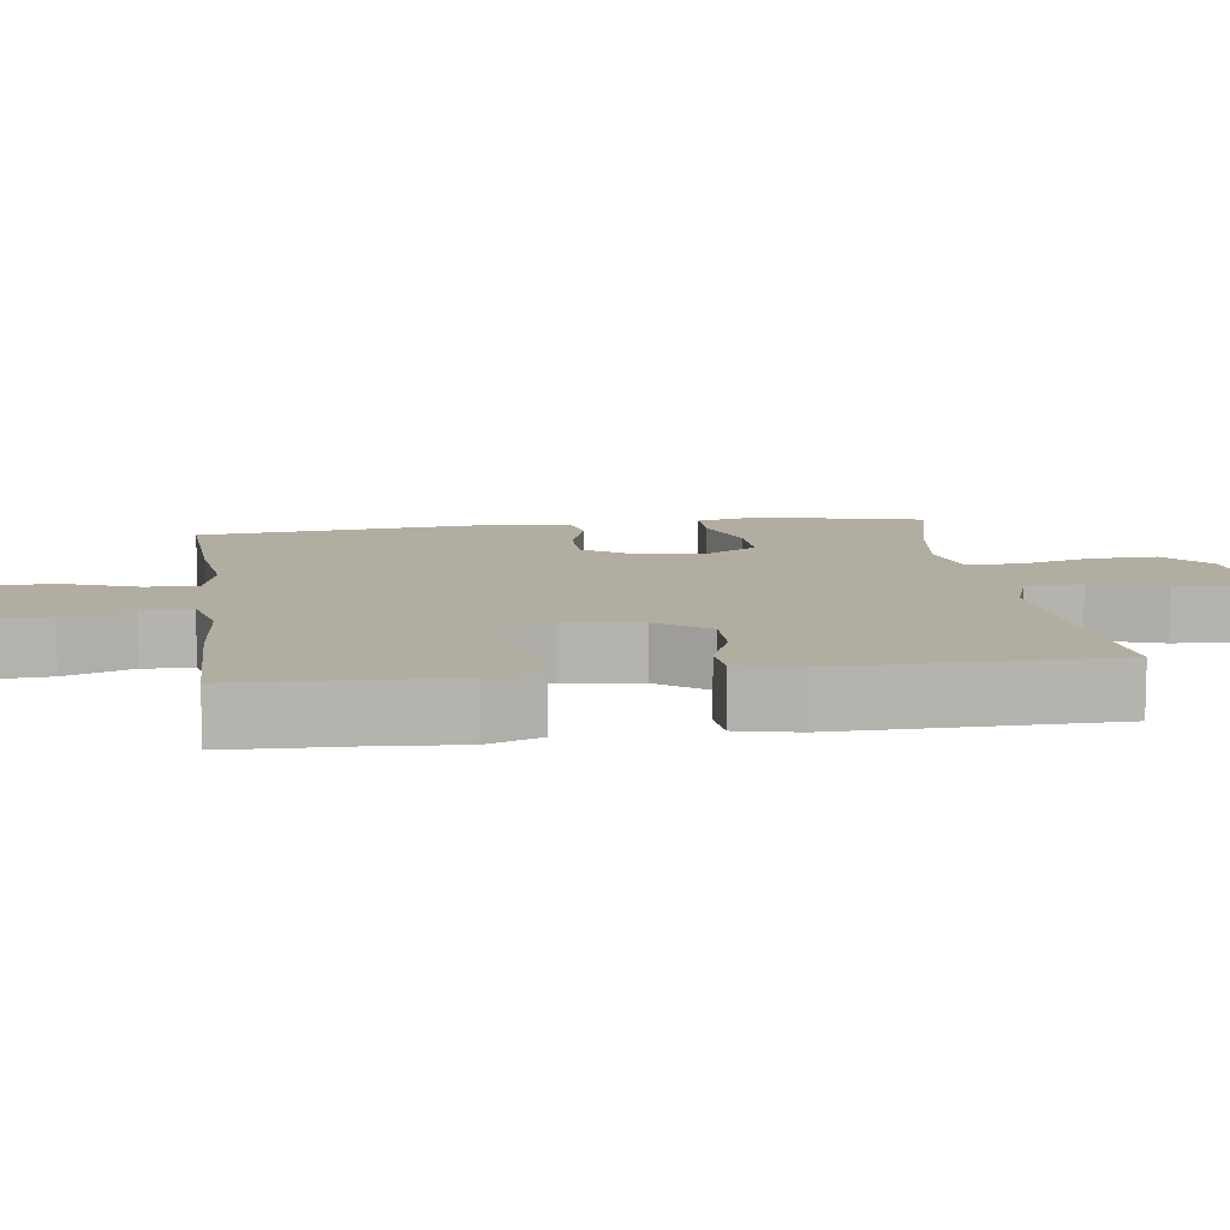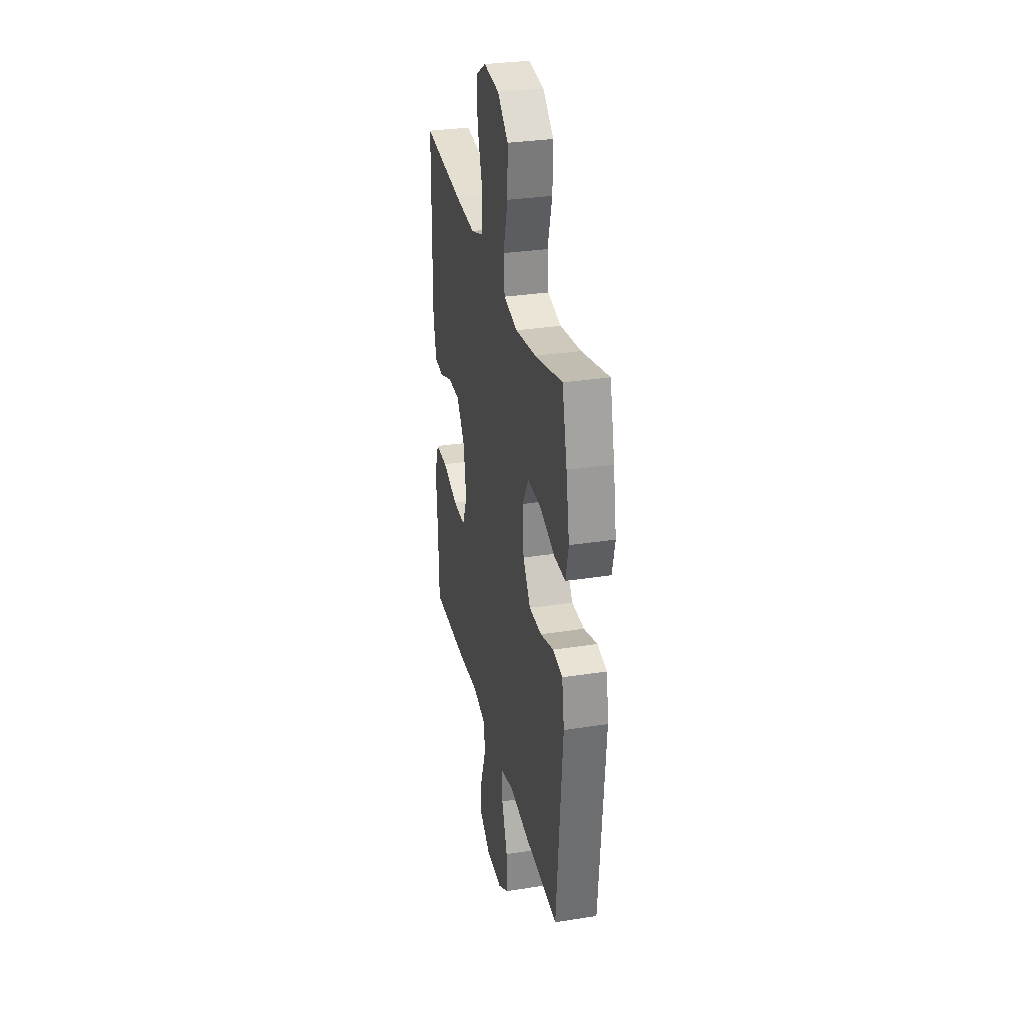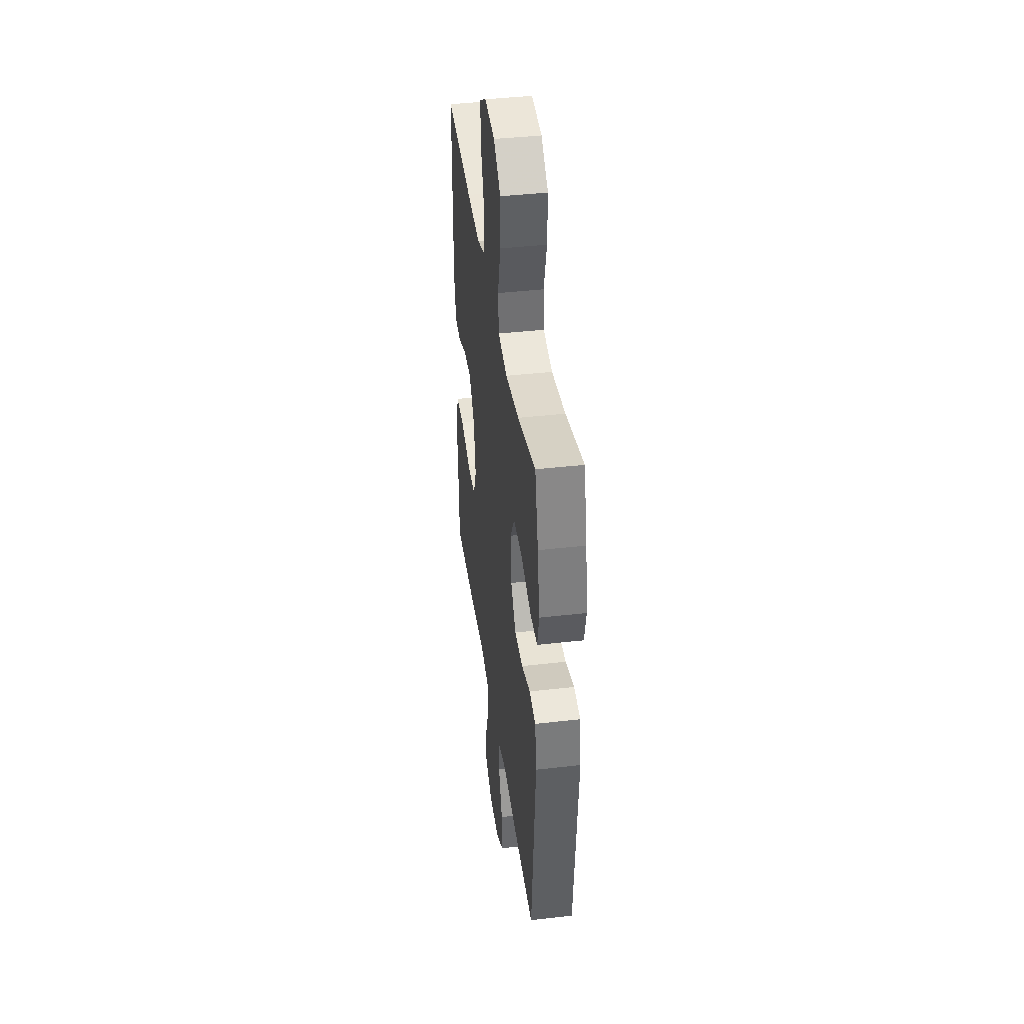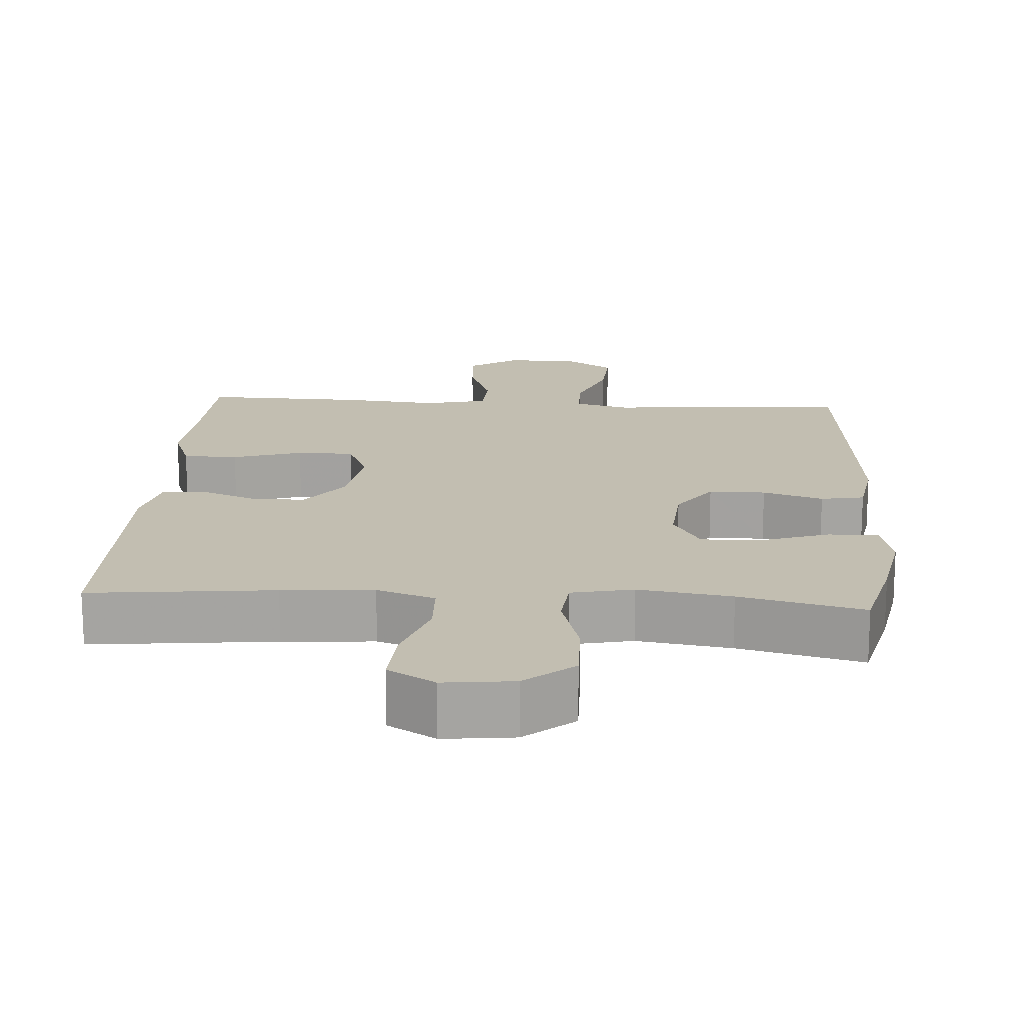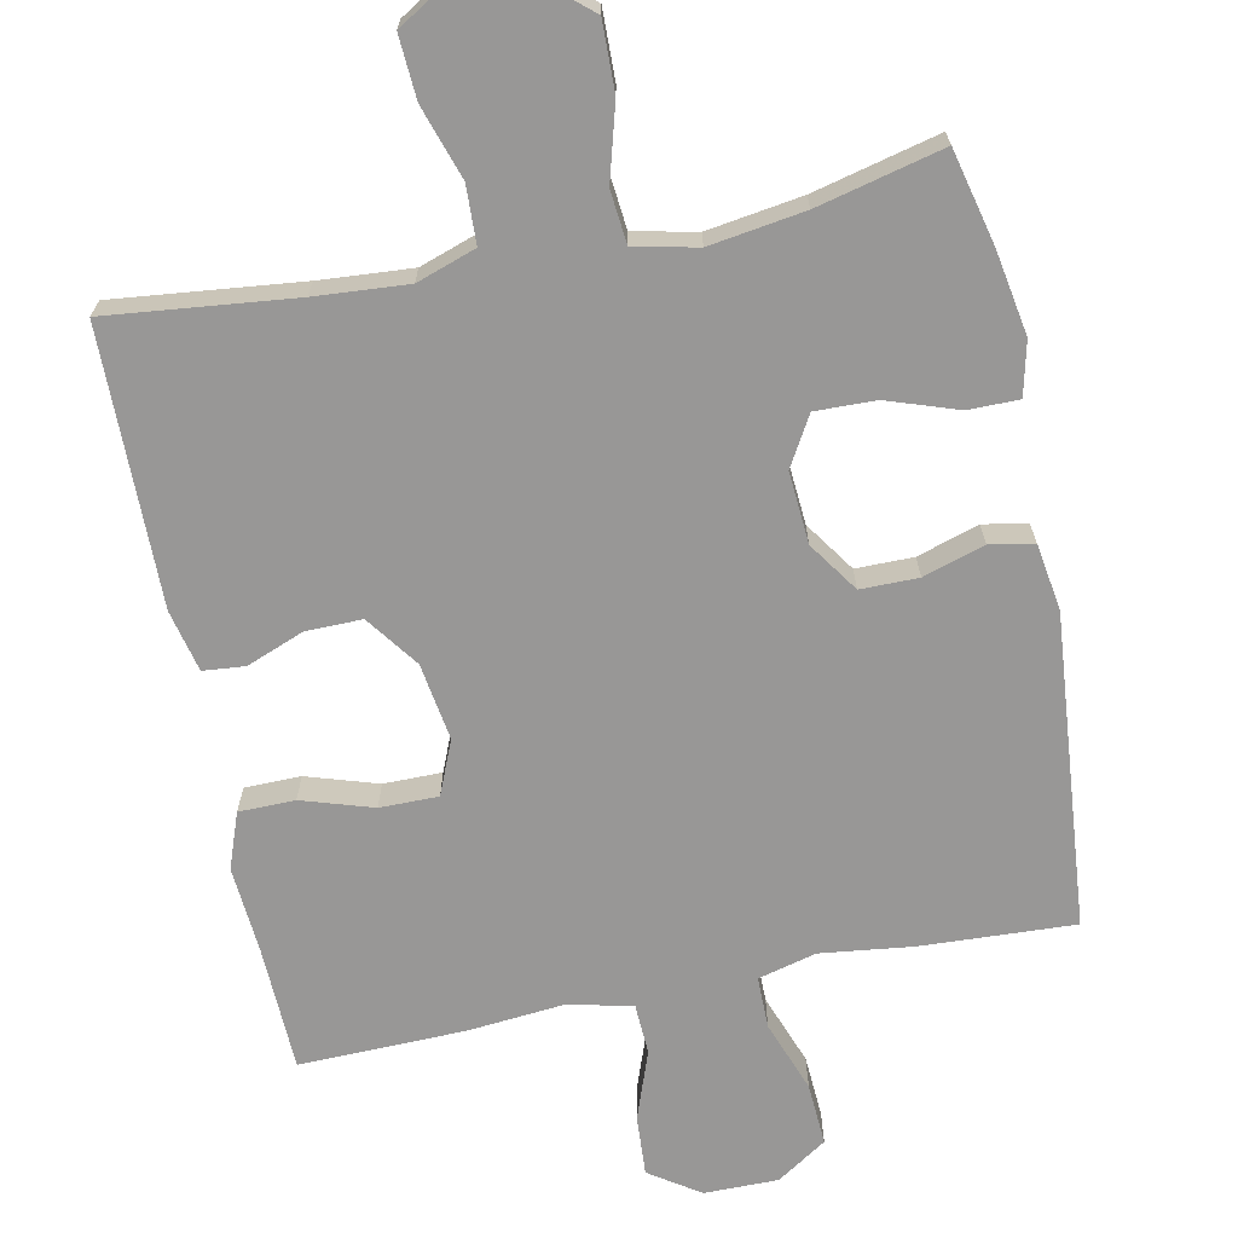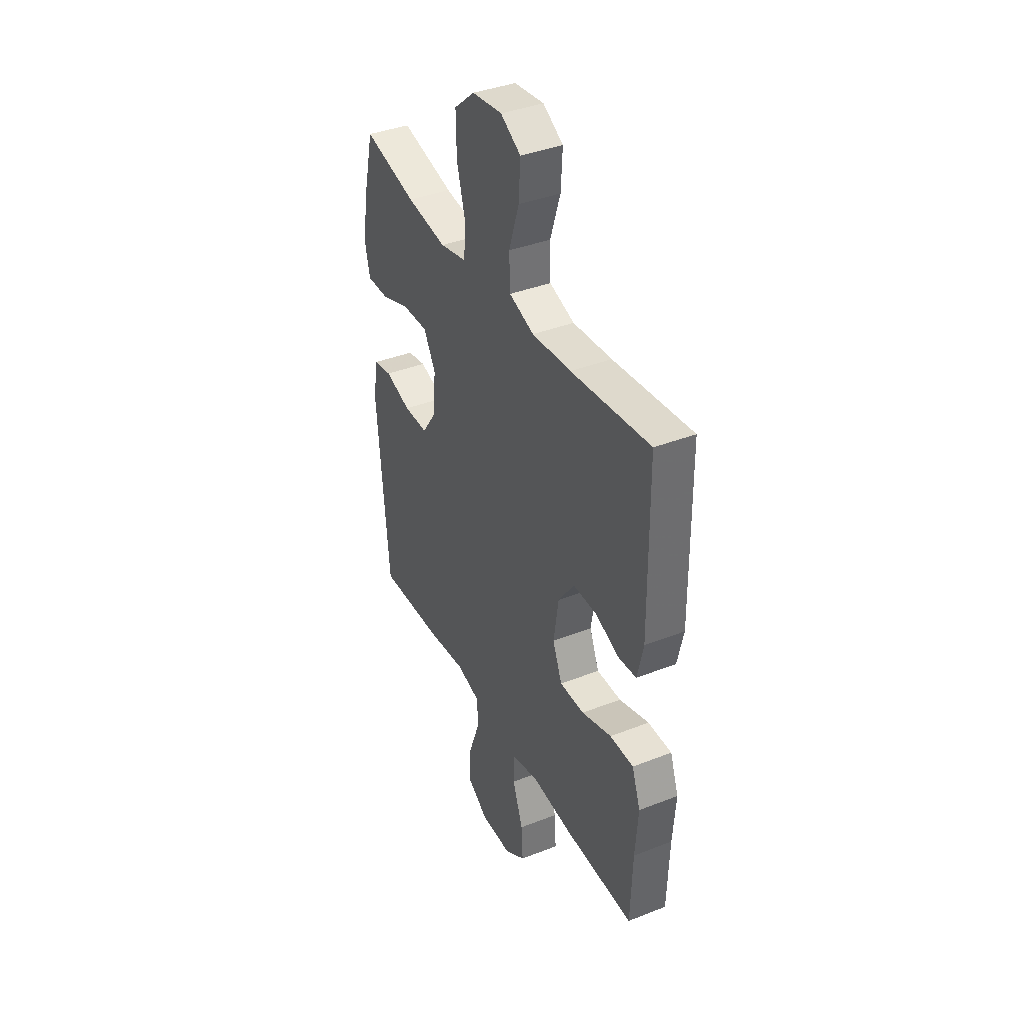
<metadata>
{"format":"obj","ext":"obj","renderer":"f3d","projection":"perspective","resolution":1024,"background":"white","views":[{"elev":10.3,"azim":-98.0,"up":"+Y"},{"elev":31.0,"azim":77.4,"up":"+Z"},{"elev":41.1,"azim":82.0,"up":"+Z"},{"elev":17.1,"azim":3.8,"up":"+Y"},{"elev":-68.3,"azim":11.5,"up":"+Y"},{"elev":38.7,"azim":-116.2,"up":"+Z"}]}
</metadata>
<code>
v -0.5 0.07 0.5
v -0.25 0.07 0.473
v -0.126 0.07 0.464
v -0.047 0.07 0.491
v -0.044 0.07 0.568
v -0.076 0.07 0.666
v -0.081 0.07 0.75
v -0.017 0.07 0.788
v 0.078 0.07 0.777
v 0.144 0.07 0.721
v 0.142 0.07 0.629
v 0.114 0.07 0.529
v 0.121 0.07 0.458
v 0.205 0.07 0.44
v 0.332 0.07 0.459
v 0.5 0.07 0.5
v 0.53 0.07 0.375
v 0.55 0.07 0.261
v 0.533 0.07 0.189
v 0.465 0.07 0.189
v 0.371 0.07 0.221
v 0.29 0.07 0.223
v 0.252 0.07 0.157
v 0.259 0.07 0.061
v 0.305 0.07 -0.006
v 0.382 0.07 -0.006
v 0.464 0.07 0.02
v 0.523 0.07 0.009
v 0.537 0.07 -0.08
v 0.5 0.07 -0.5
v 0.295 0.07 -0.49
v 0.172 0.07 -0.475
v 0.094 0.07 -0.495
v 0.094 0.07 -0.565
v 0.129 0.07 -0.66
v 0.134 0.07 -0.744
v 0.067 0.07 -0.788
v -0.032 0.07 -0.788
v -0.099 0.07 -0.743
v -0.094 0.07 -0.662
v -0.061 0.07 -0.571
v -0.064 0.07 -0.503
v -0.149 0.07 -0.483
v -0.279 0.07 -0.495
v -0.5 0.07 -0.5
v -0.506 0.07 -0.332
v -0.515 0.07 -0.216
v -0.488 0.07 -0.142
v -0.413 0.07 -0.141
v -0.318 0.07 -0.171
v -0.24 0.07 -0.171
v -0.21 0.07 -0.099
v -0.226 0.07 0.004
v -0.277 0.07 0.074
v -0.352 0.07 0.073
v -0.429 0.07 0.043
v -0.485 0.07 0.048
v -0.504 0.07 0.131
v -0.5 0 0.5
v -0.25 0 0.473
v -0.126 0 0.464
v -0.047 0 0.491
v -0.044 0 0.568
v -0.076 0 0.666
v -0.081 0 0.75
v -0.017 0 0.788
v 0.078 0 0.777
v 0.144 0 0.721
v 0.142 0 0.629
v 0.114 0 0.529
v 0.121 0 0.458
v 0.205 0 0.44
v 0.332 0 0.459
v 0.5 0 0.5
v 0.53 0 0.375
v 0.55 0 0.261
v 0.533 0 0.189
v 0.465 0 0.189
v 0.371 0 0.221
v 0.29 0 0.223
v 0.252 0 0.157
v 0.259 0 0.061
v 0.305 0 -0.006
v 0.382 0 -0.006
v 0.464 0 0.02
v 0.523 0 0.009
v 0.537 0 -0.08
v 0.5 0 -0.5
v 0.295 0 -0.49
v 0.172 0 -0.475
v 0.094 0 -0.495
v 0.094 0 -0.565
v 0.129 0 -0.66
v 0.134 0 -0.744
v 0.067 0 -0.788
v -0.032 0 -0.788
v -0.099 0 -0.743
v -0.094 0 -0.662
v -0.061 0 -0.571
v -0.064 0 -0.503
v -0.149 0 -0.483
v -0.279 0 -0.495
v -0.5 0 -0.5
v -0.506 0 -0.332
v -0.515 0 -0.216
v -0.488 0 -0.142
v -0.413 0 -0.141
v -0.318 0 -0.171
v -0.24 0 -0.171
v -0.21 0 -0.099
v -0.226 0 0.004
v -0.277 0 0.074
v -0.352 0 0.073
v -0.429 0 0.043
v -0.485 0 0.048
v -0.504 0 0.131
f 55 56 57 58
f 54 55 58 1
f 53 54 1 2
f 52 53 2 3
f 47 48 49 50
f 46 47 50 51
f 43 44 45 46
f 42 43 46 51
f 38 39 40 41
f 38 41 42
f 37 38 42
f 34 35 36 37
f 33 34 37 42
f 32 33 42 51
f 26 27 28 29
f 25 26 29 30
f 24 25 30 31
f 18 19 20 21
f 18 21 22
f 15 16 17 18
f 14 15 18 22
f 13 14 22 23
f 9 10 11 12
f 9 12 13
f 8 9 13
f 5 6 7 8
f 4 5 8 13
f 52 3 4 13
f 31 32 51 52
f 24 31 52
f 13 23 24 52
f 116 115 114 113
f 59 116 113 112
f 60 59 112 111
f 61 60 111 110
f 108 107 106 105
f 109 108 105 104
f 104 103 102 101
f 109 104 101 100
f 99 98 97 96
f 100 99 96
f 100 96 95
f 95 94 93 92
f 100 95 92 91
f 109 100 91 90
f 87 86 85 84
f 88 87 84 83
f 89 88 83 82
f 79 78 77 76
f 80 79 76
f 76 75 74 73
f 80 76 73 72
f 81 80 72 71
f 70 69 68 67
f 71 70 67
f 71 67 66
f 66 65 64 63
f 71 66 63 62
f 71 62 61 110
f 110 109 90 89
f 110 89 82
f 110 82 81 71
f 1 59 60 2
f 2 60 61 3
f 3 61 62 4
f 4 62 63 5
f 5 63 64 6
f 6 64 65 7
f 7 65 66 8
f 8 66 67 9
f 9 67 68 10
f 10 68 69 11
f 11 69 70 12
f 12 70 71 13
f 13 71 72 14
f 14 72 73 15
f 15 73 74 16
f 16 74 75 17
f 17 75 76 18
f 18 76 77 19
f 19 77 78 20
f 20 78 79 21
f 21 79 80 22
f 22 80 81 23
f 23 81 82 24
f 24 82 83 25
f 25 83 84 26
f 26 84 85 27
f 27 85 86 28
f 28 86 87 29
f 29 87 88 30
f 30 88 89 31
f 31 89 90 32
f 32 90 91 33
f 33 91 92 34
f 34 92 93 35
f 35 93 94 36
f 36 94 95 37
f 37 95 96 38
f 38 96 97 39
f 39 97 98 40
f 40 98 99 41
f 41 99 100 42
f 42 100 101 43
f 43 101 102 44
f 44 102 103 45
f 45 103 104 46
f 46 104 105 47
f 47 105 106 48
f 48 106 107 49
f 49 107 108 50
f 50 108 109 51
f 51 109 110 52
f 52 110 111 53
f 53 111 112 54
f 54 112 113 55
f 55 113 114 56
f 56 114 115 57
f 57 115 116 58
f 58 116 59 1

</code>
